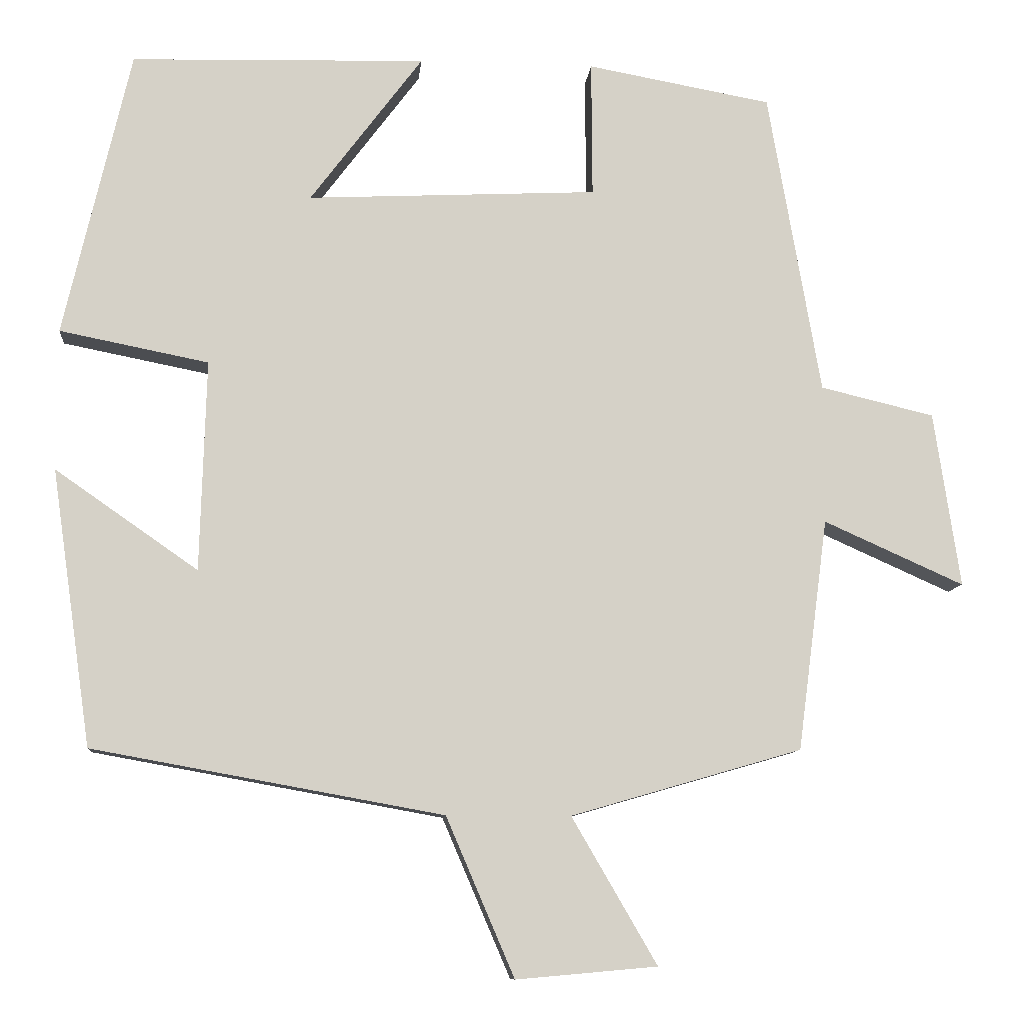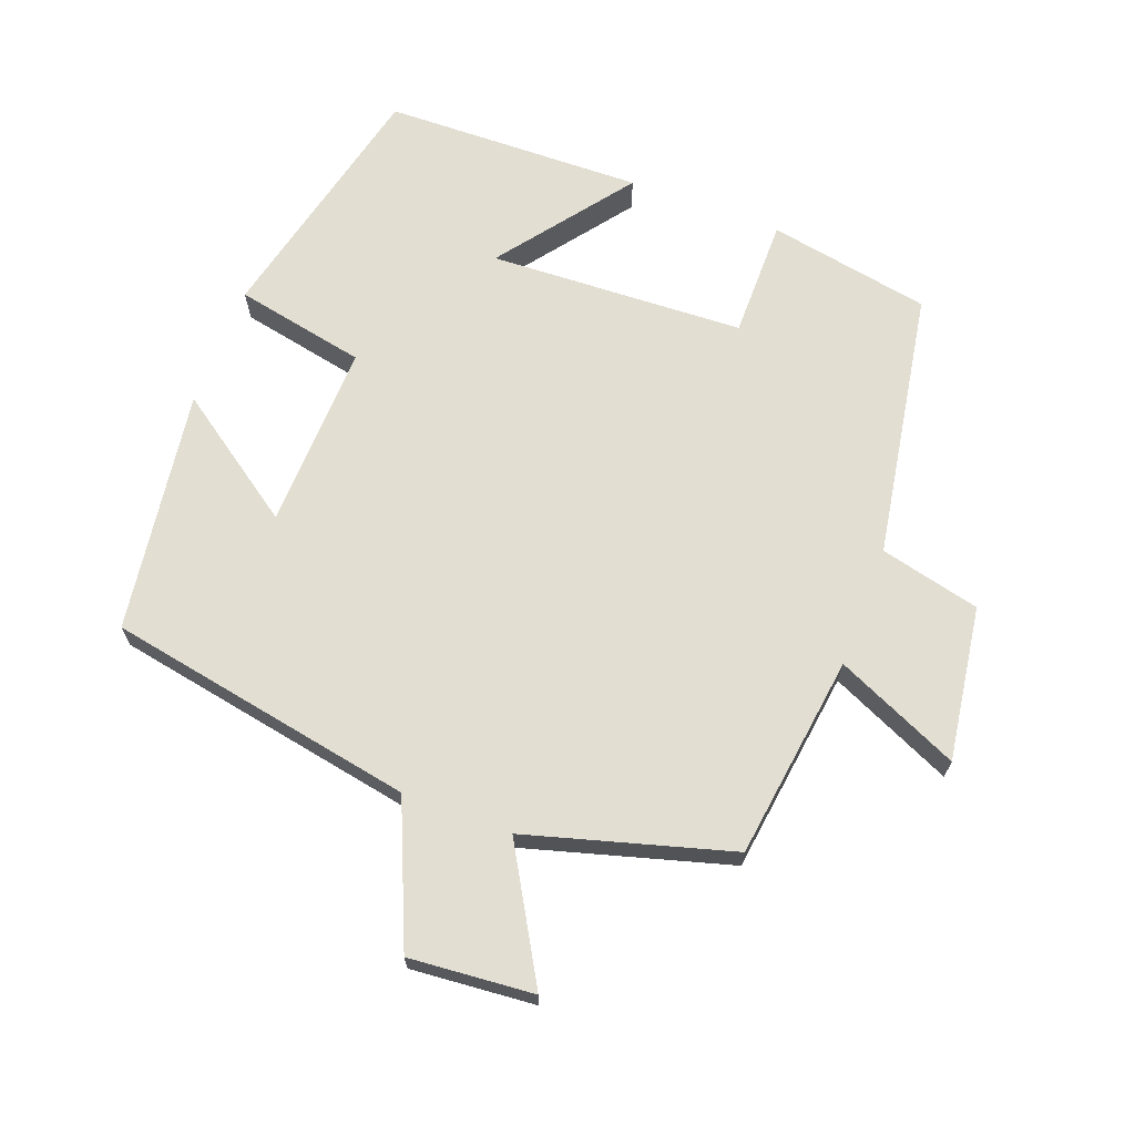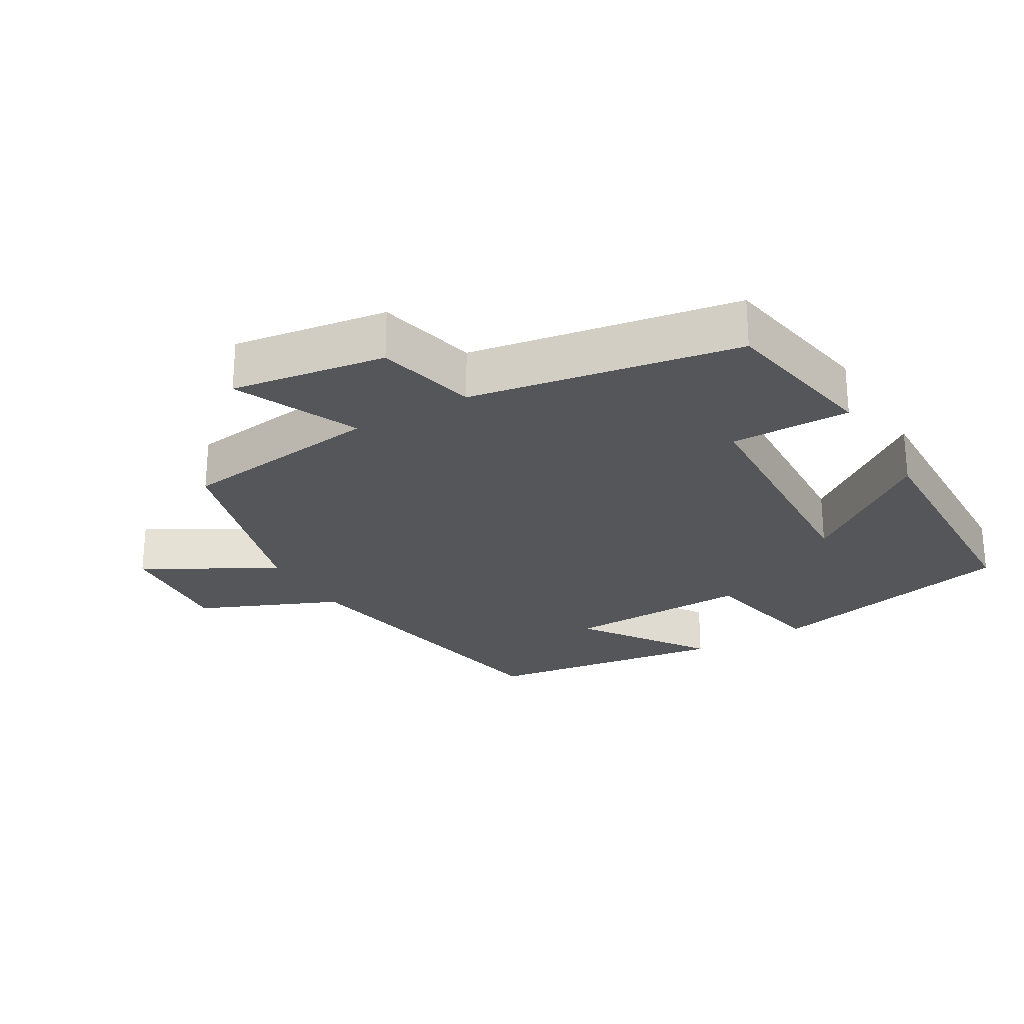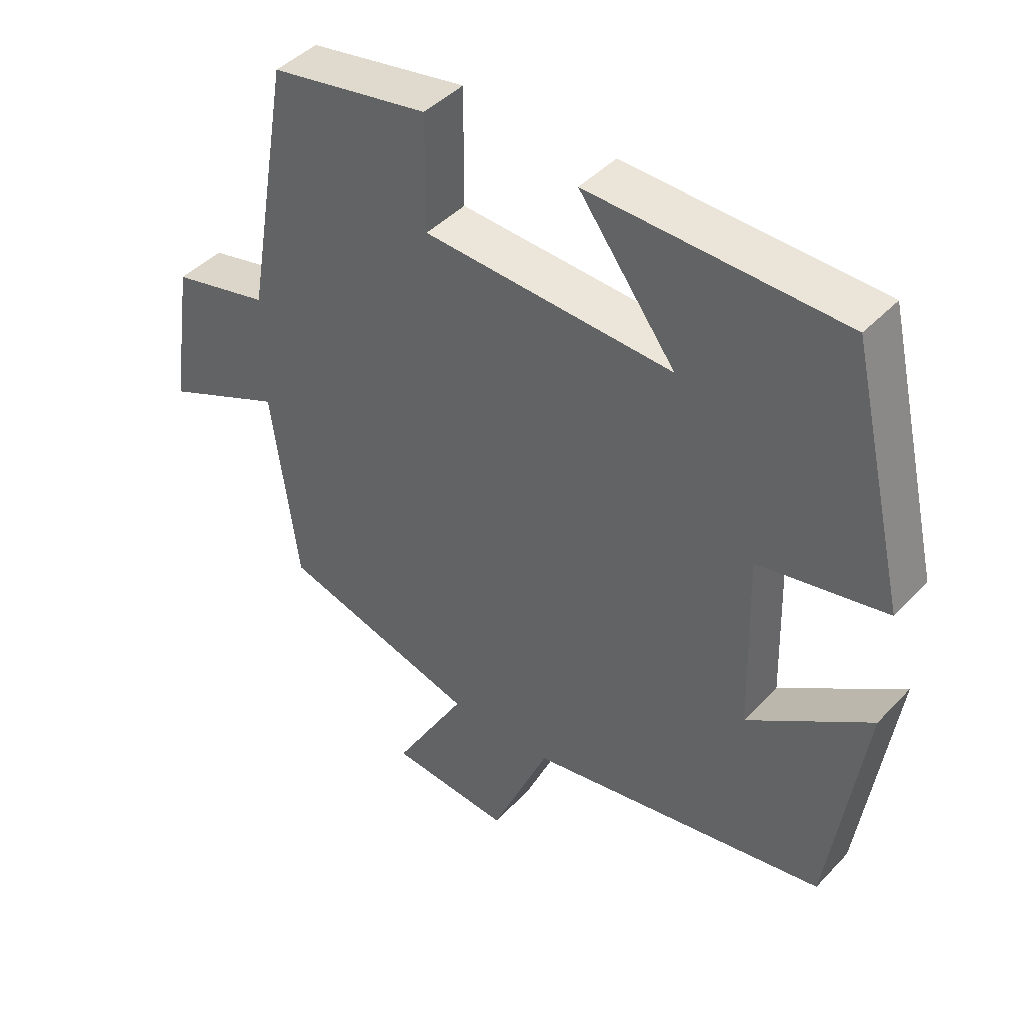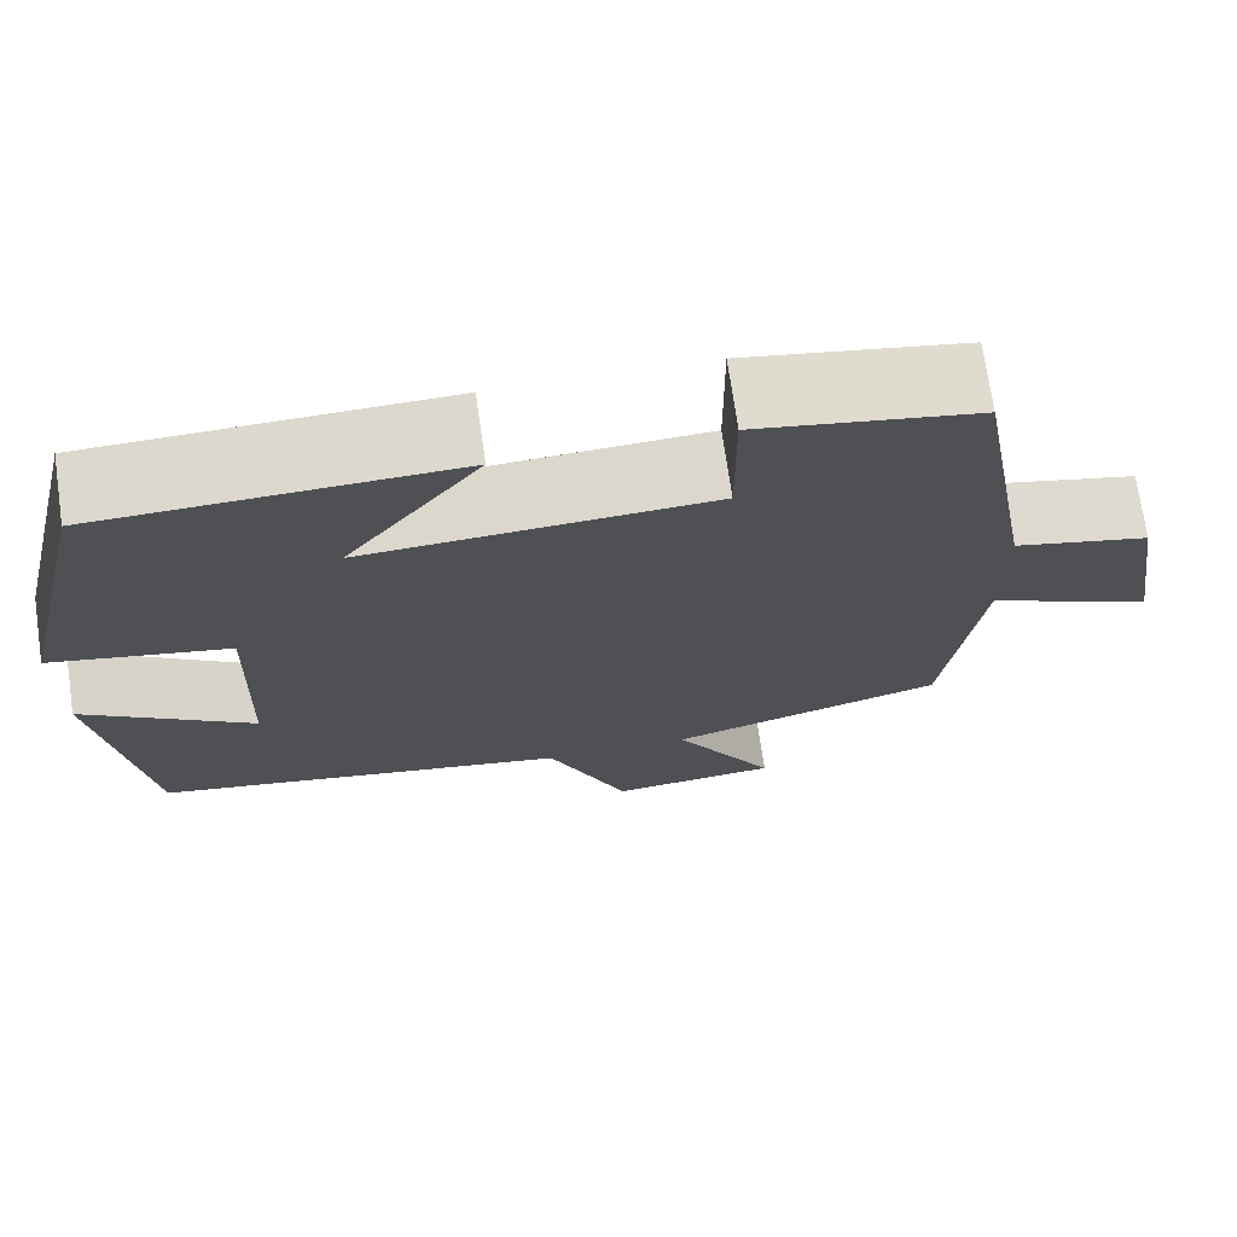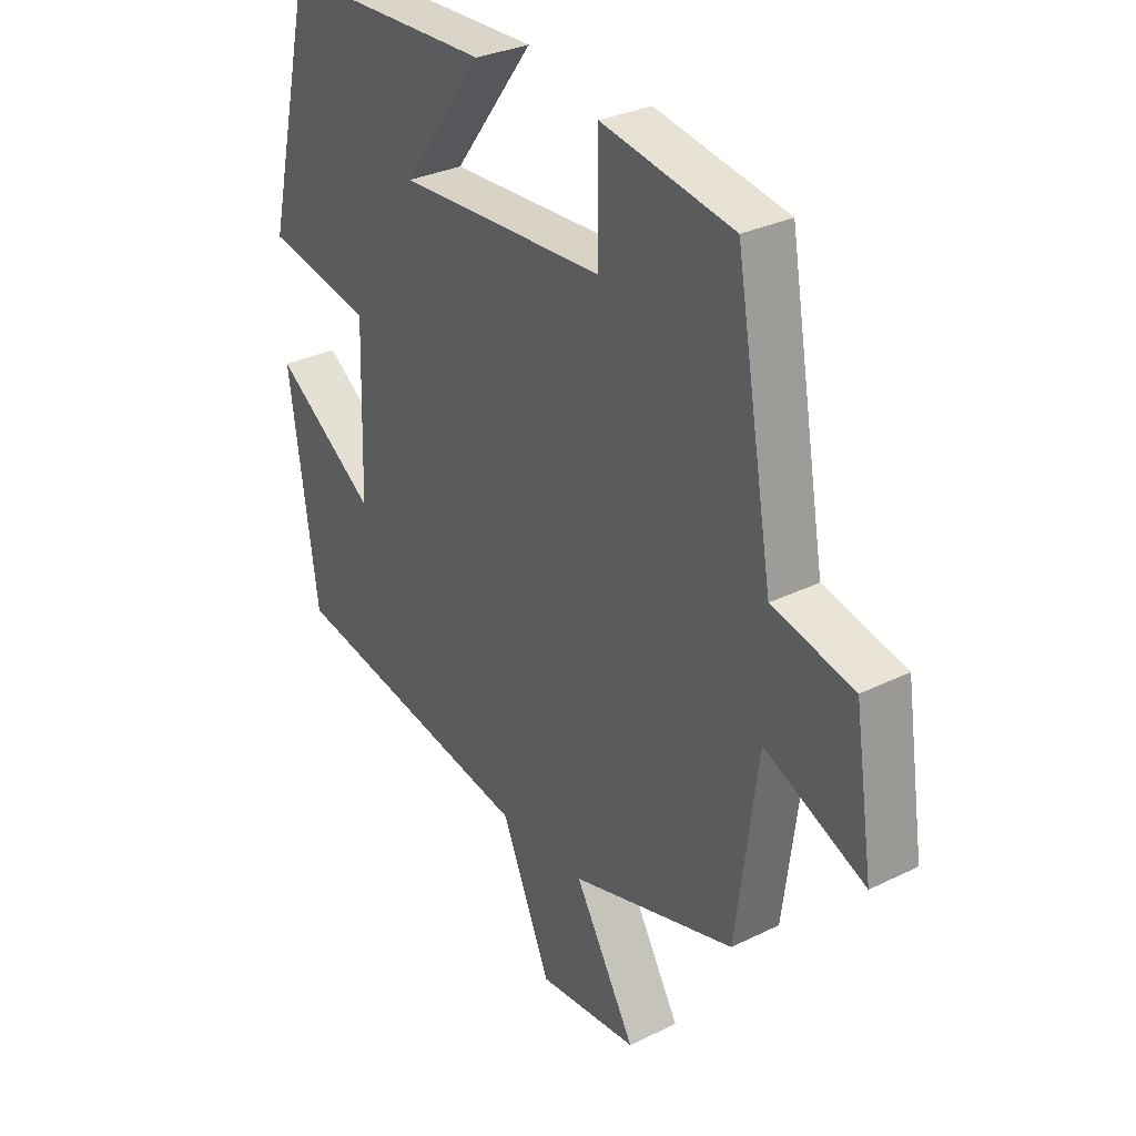
<metadata>
{"format":"obj","ext":"obj","renderer":"f3d","projection":"perspective","resolution":1024,"background":"white","views":[{"elev":-9.6,"azim":174.8,"up":"+Z"},{"elev":67.9,"azim":-159.2,"up":"+Y"},{"elev":-25.5,"azim":-59.6,"up":"+Y"},{"elev":43.7,"azim":39.6,"up":"+Z"},{"elev":71.9,"azim":171.7,"up":"+Z"},{"elev":30.6,"azim":-125.4,"up":"+Z"}]}
</metadata>
<code>
v -0.461 0.07 -0.414
v -0.5 0.07 -0.115
v -0.681 0.07 -0.196
v -0.647 0.07 0.03
v -0.5 0.07 0.065
v -0.432 0.07 0.457
v -0.194 0.07 0.5
v -0.195 0.07 0.325
v 0.179 0.07 0.307
v 0.034 0.07 0.5
v 0.414 0.07 0.49
v 0.5 0.07 0.12
v 0.308 0.07 0.082
v 0.316 0.07 -0.19
v 0.5 0.07 -0.062
v 0.449 0.07 -0.418
v -0.003 0.07 -0.5
v -0.091 0.07 -0.705
v -0.273 0.07 -0.689
v -0.163 0.07 -0.5
v -0.461 0 -0.414
v -0.5 0 -0.115
v -0.681 0 -0.196
v -0.647 0 0.03
v -0.5 0 0.065
v -0.432 0 0.457
v -0.194 0 0.5
v -0.195 0 0.325
v 0.179 0 0.307
v 0.034 0 0.5
v 0.414 0 0.49
v 0.5 0 0.12
v 0.308 0 0.082
v 0.316 0 -0.19
v 0.5 0 -0.062
v 0.449 0 -0.418
v -0.003 0 -0.5
v -0.091 0 -0.705
v -0.273 0 -0.689
v -0.163 0 -0.5
f 17 18 19 20
f 17 20 1 2
f 14 15 16 17
f 13 14 17 2
f 11 12 13
f 9 10 11
f 9 11 13
f 8 9 13 2
f 5 6 7 8
f 2 3 4 5
f 2 5 8
f 40 39 38 37
f 22 21 40 37
f 37 36 35 34
f 22 37 34 33
f 33 32 31
f 31 30 29
f 33 31 29
f 22 33 29 28
f 28 27 26 25
f 25 24 23 22
f 28 25 22
f 1 21 22 2
f 2 22 23 3
f 3 23 24 4
f 4 24 25 5
f 5 25 26 6
f 6 26 27 7
f 7 27 28 8
f 8 28 29 9
f 9 29 30 10
f 10 30 31 11
f 11 31 32 12
f 12 32 33 13
f 13 33 34 14
f 14 34 35 15
f 15 35 36 16
f 16 36 37 17
f 17 37 38 18
f 18 38 39 19
f 19 39 40 20
f 20 40 21 1

</code>
